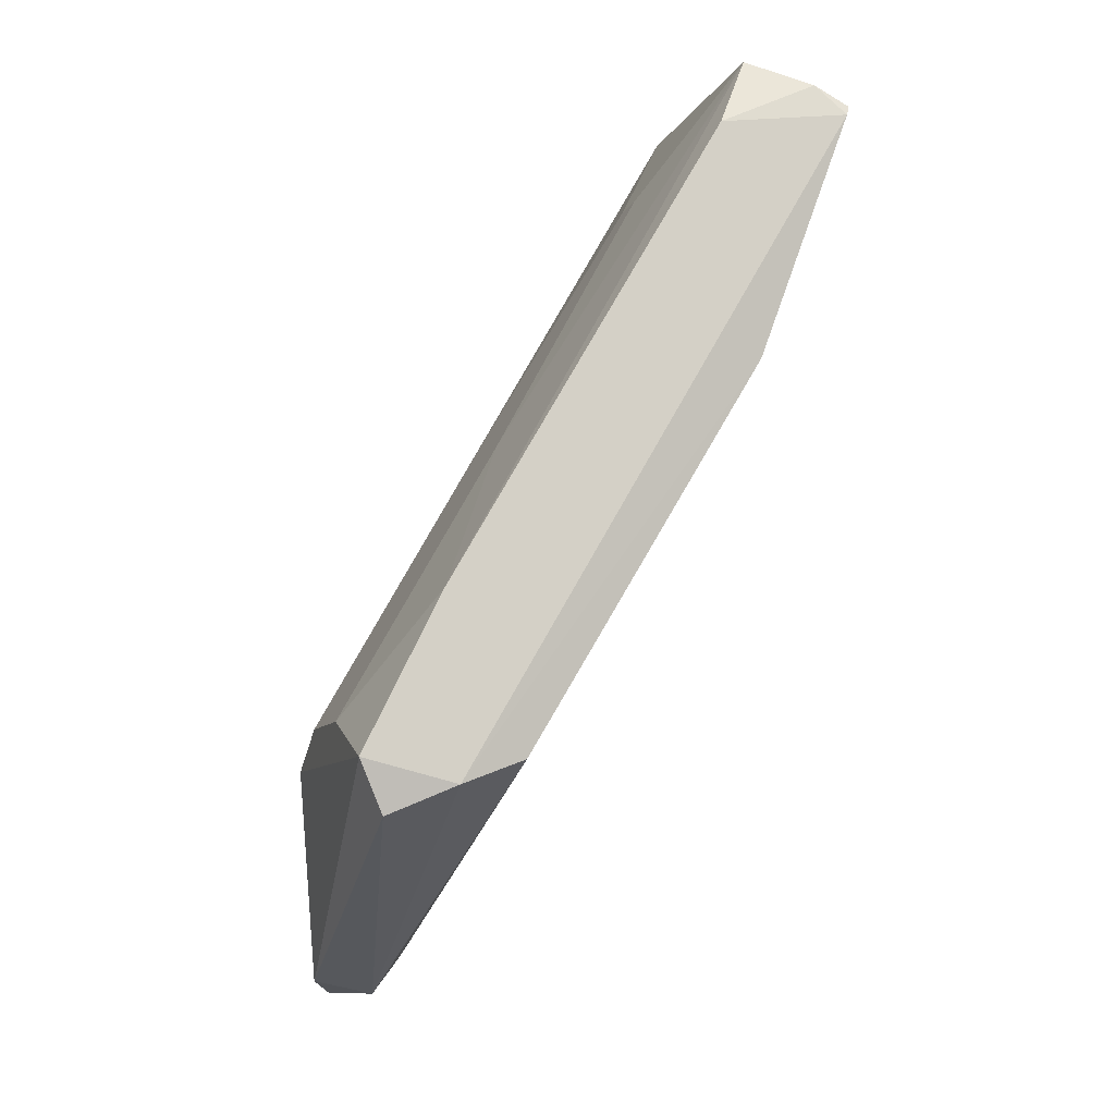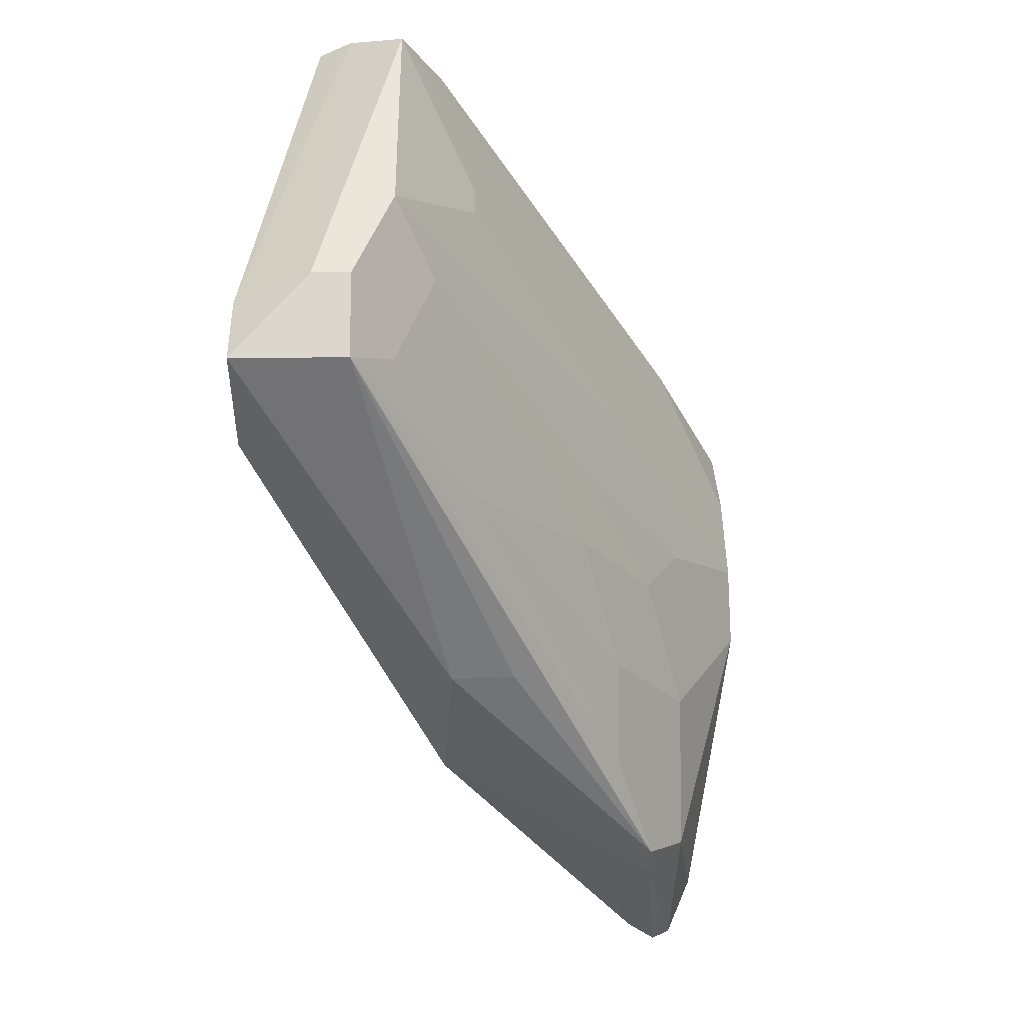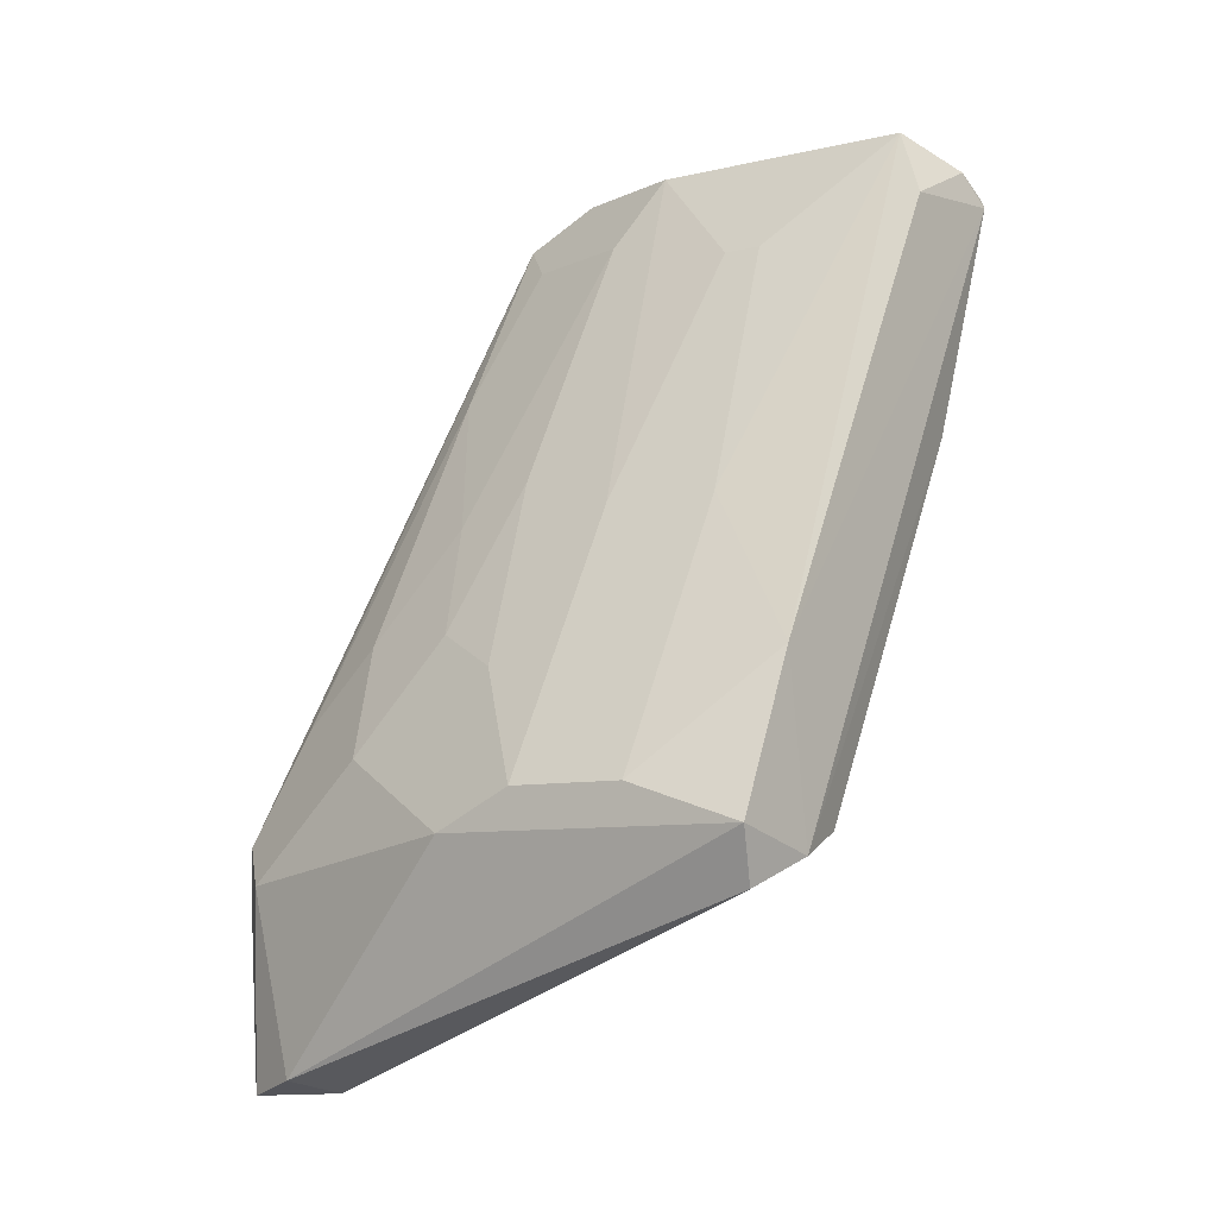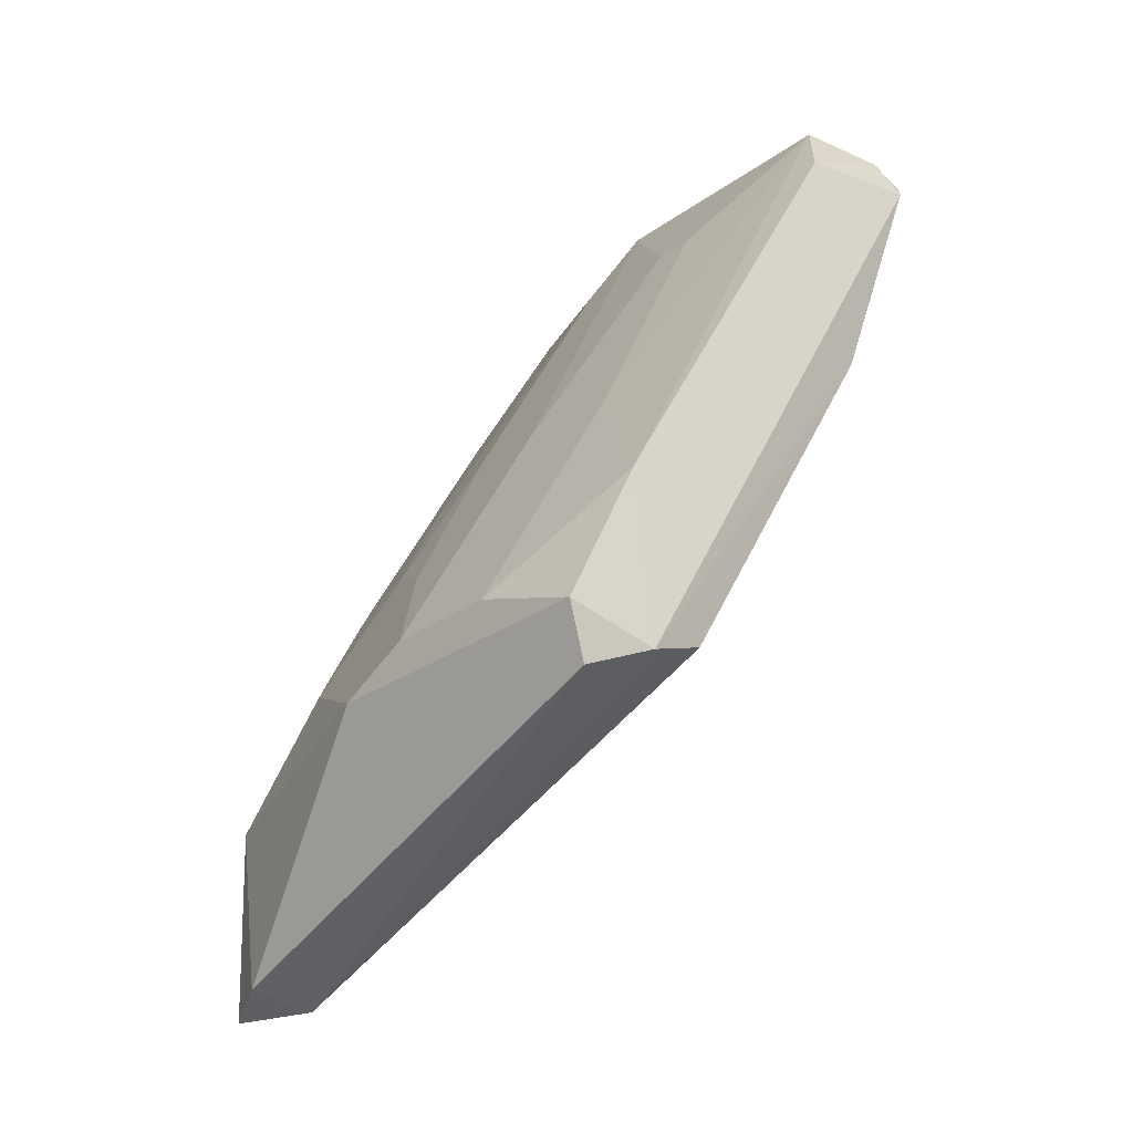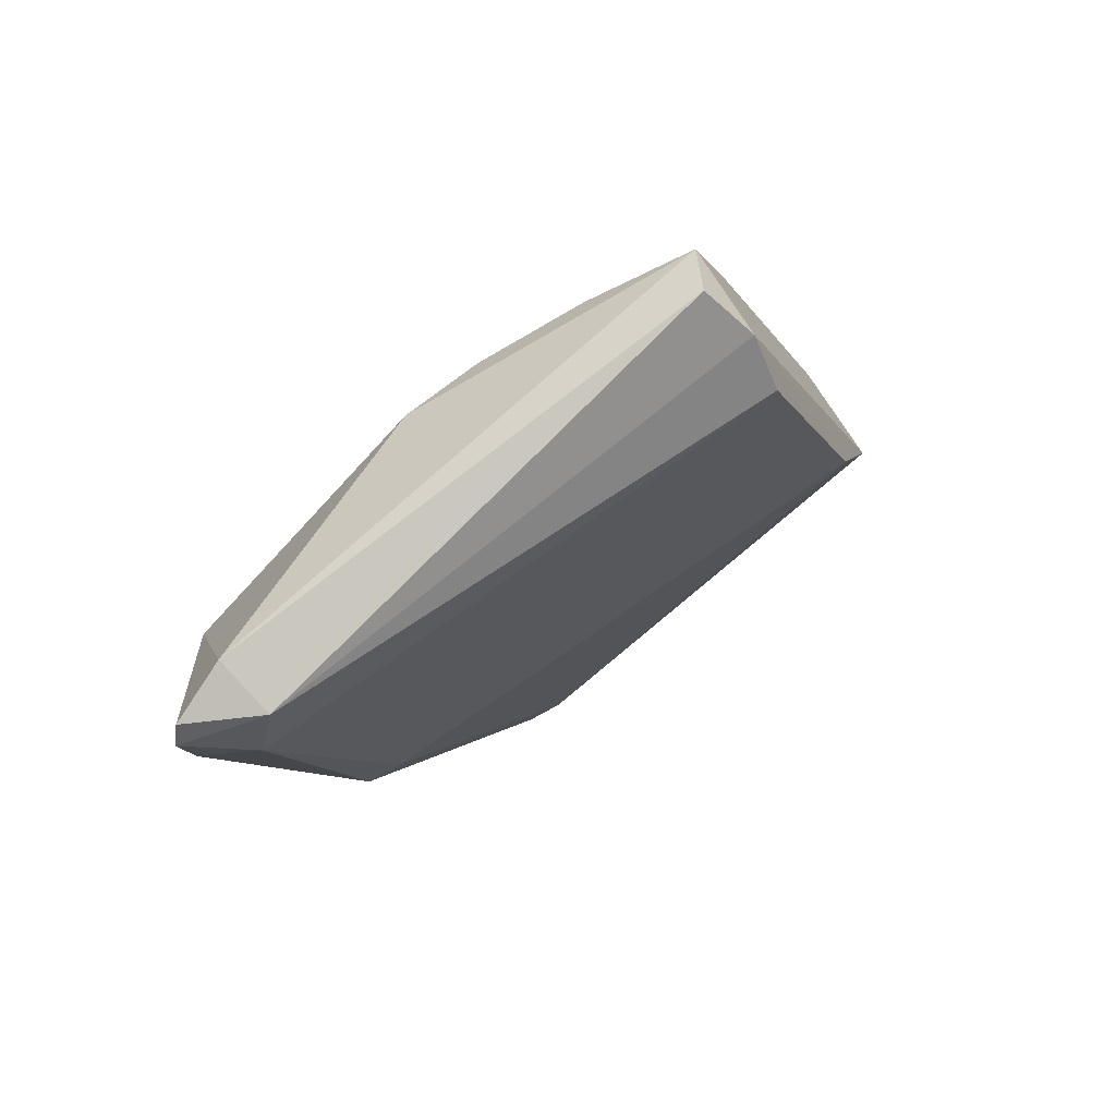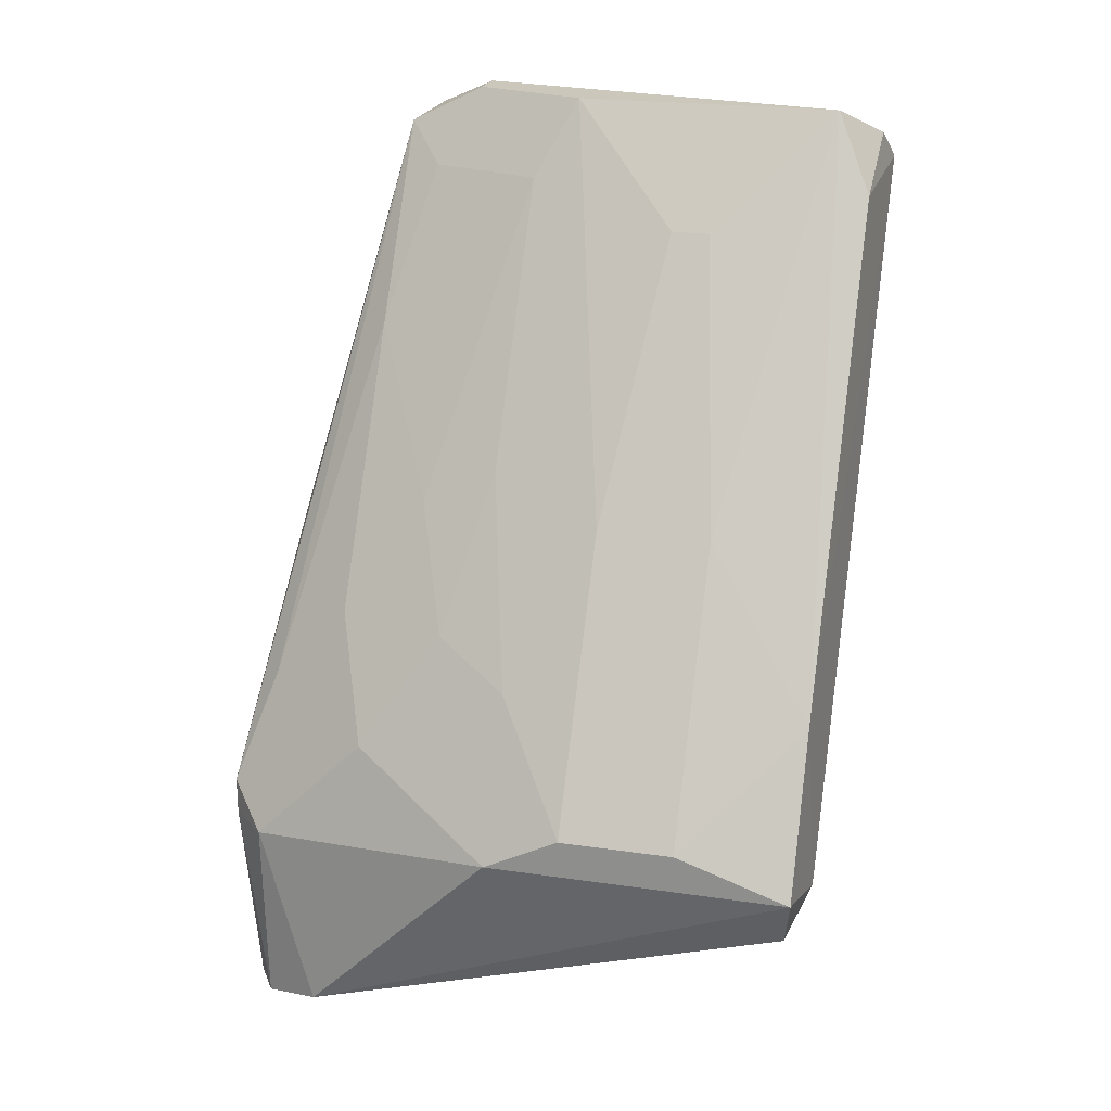
<metadata>
{"format":"obj","ext":"obj","renderer":"f3d","projection":"perspective","resolution":1024,"background":"white","views":[{"elev":-8.1,"azim":-16.0,"up":"+Y"},{"elev":46.9,"azim":179.4,"up":"+Y"},{"elev":-8.3,"azim":-57.1,"up":"+Y"},{"elev":-26.4,"azim":-42.0,"up":"+Y"},{"elev":-69.0,"azim":-59.4,"up":"+Y"},{"elev":21.7,"azim":-75.4,"up":"+Y"}]}
</metadata>
<code>
o mouth_cup009_mouth_cup009.001
v 0.07296 0.8012 0.04356
v -0.01491 0.6463 -0.1098
v -0.04323 0.6463 0.04127
v -0.01491 0.6369 -0.1098
v 0.08892 0.7785 -0.08145
v -0.04323 0.6463 -0.03425
v 0.03895 0.714 -0.102
v -0.01491 0.5897 -0.08145
v -0.02435 0.6369 -0.1003
v 0.05116 0.8162 0.03183
v 0.05116 0.7407 0.04127
v 0.04172 0.6746 -0.1003
v -0.03007 0.593 -0.08498
v 0.0606 0.8068 -0.08145
v -0.04323 0.6558 -0.01537
v 0.04172 0.7973 0.04127
v 0.08892 0.7785 -0.072
v -0.02108 0.6405 0.04344
v 0.04172 0.6746 -0.09088
v -0.01835 0.5917 -0.1036
v -0.03736 0.6335 0.03921
v -0.02435 0.6652 -0.072
v 0.02285 0.7124 -0.1003
v 0.08892 0.8068 -0.08145
v -0.04323 0.6558 0.01295
v 0.05116 0.8162 -0.03425
v 0.0656 0.8085 0.04127
v -0.005473 0.6463 0.04127
v -0.02435 0.6841 0.04127
v -0.005473 0.5991 -0.09088
v -0.01065 0.6022 -0.1052
v -0.02329 0.5891 -0.09967
v -0.005473 0.6935 -0.08145
v 0.08892 0.8068 -0.06257
v 0.03229 0.7879 -0.005928
v 0.003966 0.7313 -0.04369
v 0.07004 0.8162 -0.06257
v -0.005473 0.7218 0.01295
v -0.002756 0.6353 -0.1072
v -0.005473 0.6746 -0.1003
v 0.08892 0.7879 -0.06257
v 0.07398 0.8037 0.04224
v -0.005473 0.7218 -0.01537
v -0.01491 0.6935 -0.05313
v 0.04172 0.7973 -0.04369
v 0.0606 0.8162 -0.06257
v 0.03229 0.7879 0.003511
v 0.03229 0.7596 -0.08145
v -0.02435 0.6841 -0.03425
v 0.05116 0.7973 -0.072
v 0.003966 0.7218 -0.06257
f 7 4 2
f 9 2 4
f 12 7 5
f 12 4 7
f 13 3 6
f 13 6 9
f 15 6 3
f 17 1 11
f 17 12 5
f 18 11 1
f 19 17 11
f 19 12 17
f 21 13 8
f 21 3 13
f 21 18 3
f 21 8 18
f 22 9 6
f 23 14 7
f 23 7 2
f 23 2 14
f 24 5 7
f 24 7 14
f 24 17 5
f 25 15 3
f 27 16 1
f 27 10 16
f 28 18 8
f 28 11 18
f 28 19 11
f 29 3 18
f 29 25 3
f 29 16 10
f 29 18 1
f 29 1 16
f 30 12 19
f 30 8 20
f 30 28 8
f 30 19 28
f 31 20 4
f 31 30 20
f 31 12 30
f 32 20 8
f 32 8 13
f 32 13 9
f 32 9 4
f 32 4 20
f 33 2 9
f 33 9 22
f 34 17 24
f 35 15 25
f 35 10 26
f 37 24 14
f 37 26 10
f 37 34 24
f 37 10 27
f 37 27 34
f 38 29 10
f 38 25 29
f 38 35 25
f 39 31 4
f 39 4 12
f 39 12 31
f 40 14 2
f 40 2 33
f 41 17 34
f 42 34 27
f 42 27 1
f 42 41 34
f 42 1 17
f 42 17 41
f 43 35 26
f 43 15 35
f 45 44 36
f 46 37 14
f 46 14 26
f 46 26 37
f 47 38 10
f 47 10 35
f 47 35 38
f 48 40 33
f 48 14 40
f 49 36 44
f 49 45 36
f 49 26 45
f 49 43 26
f 49 15 43
f 49 6 15
f 49 44 22
f 49 22 6
f 50 48 45
f 50 14 48
f 50 45 26
f 50 26 14
f 51 48 33
f 51 44 45
f 51 45 48
f 51 33 22
f 51 22 44

</code>
